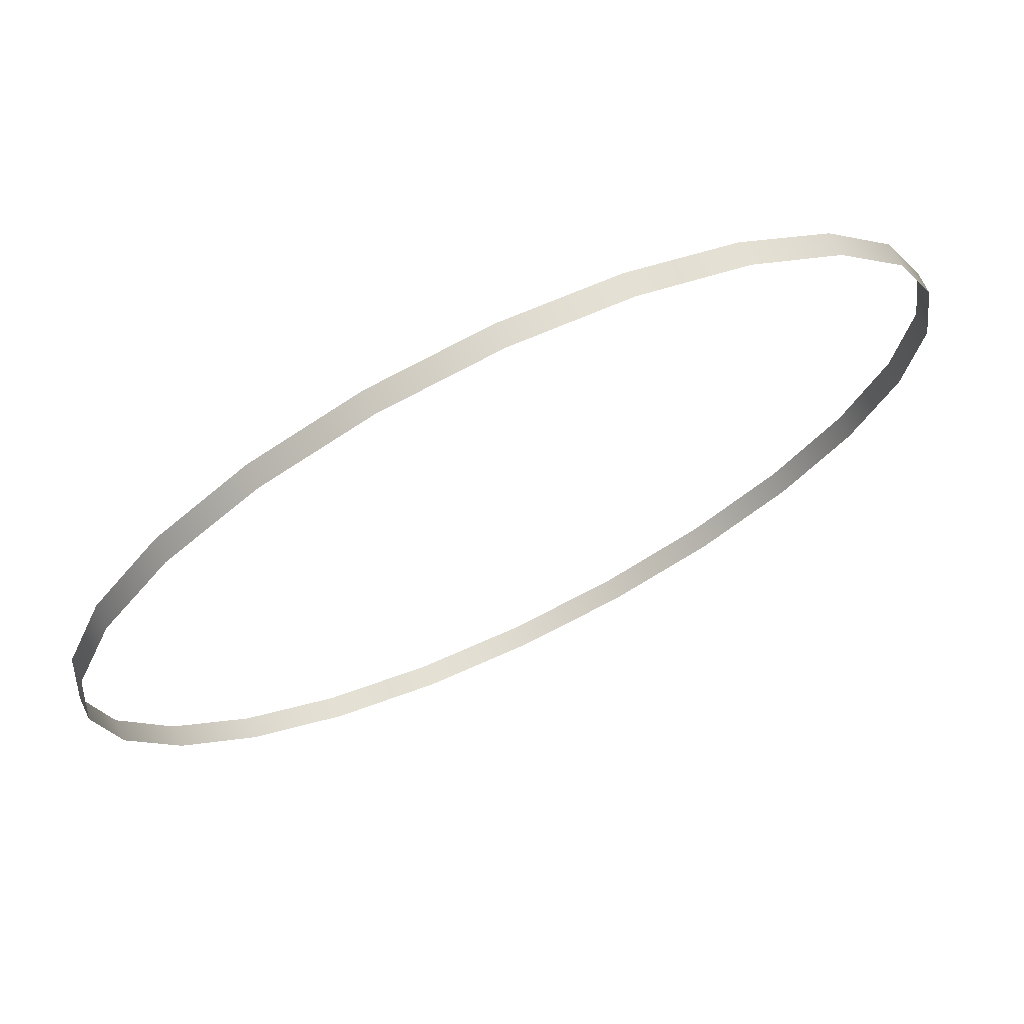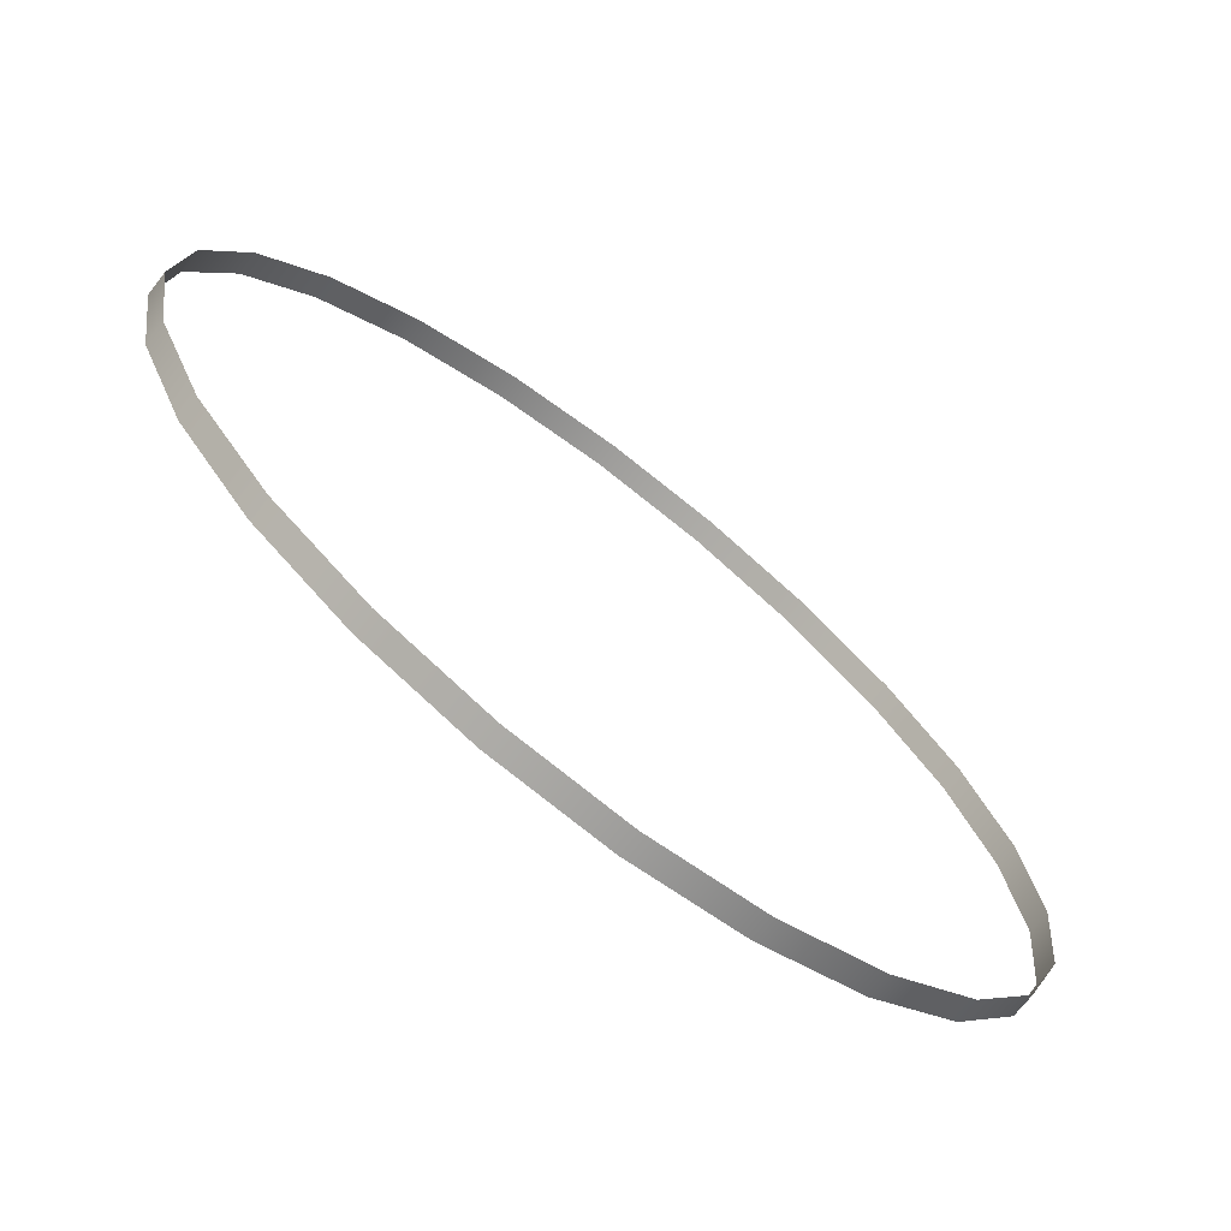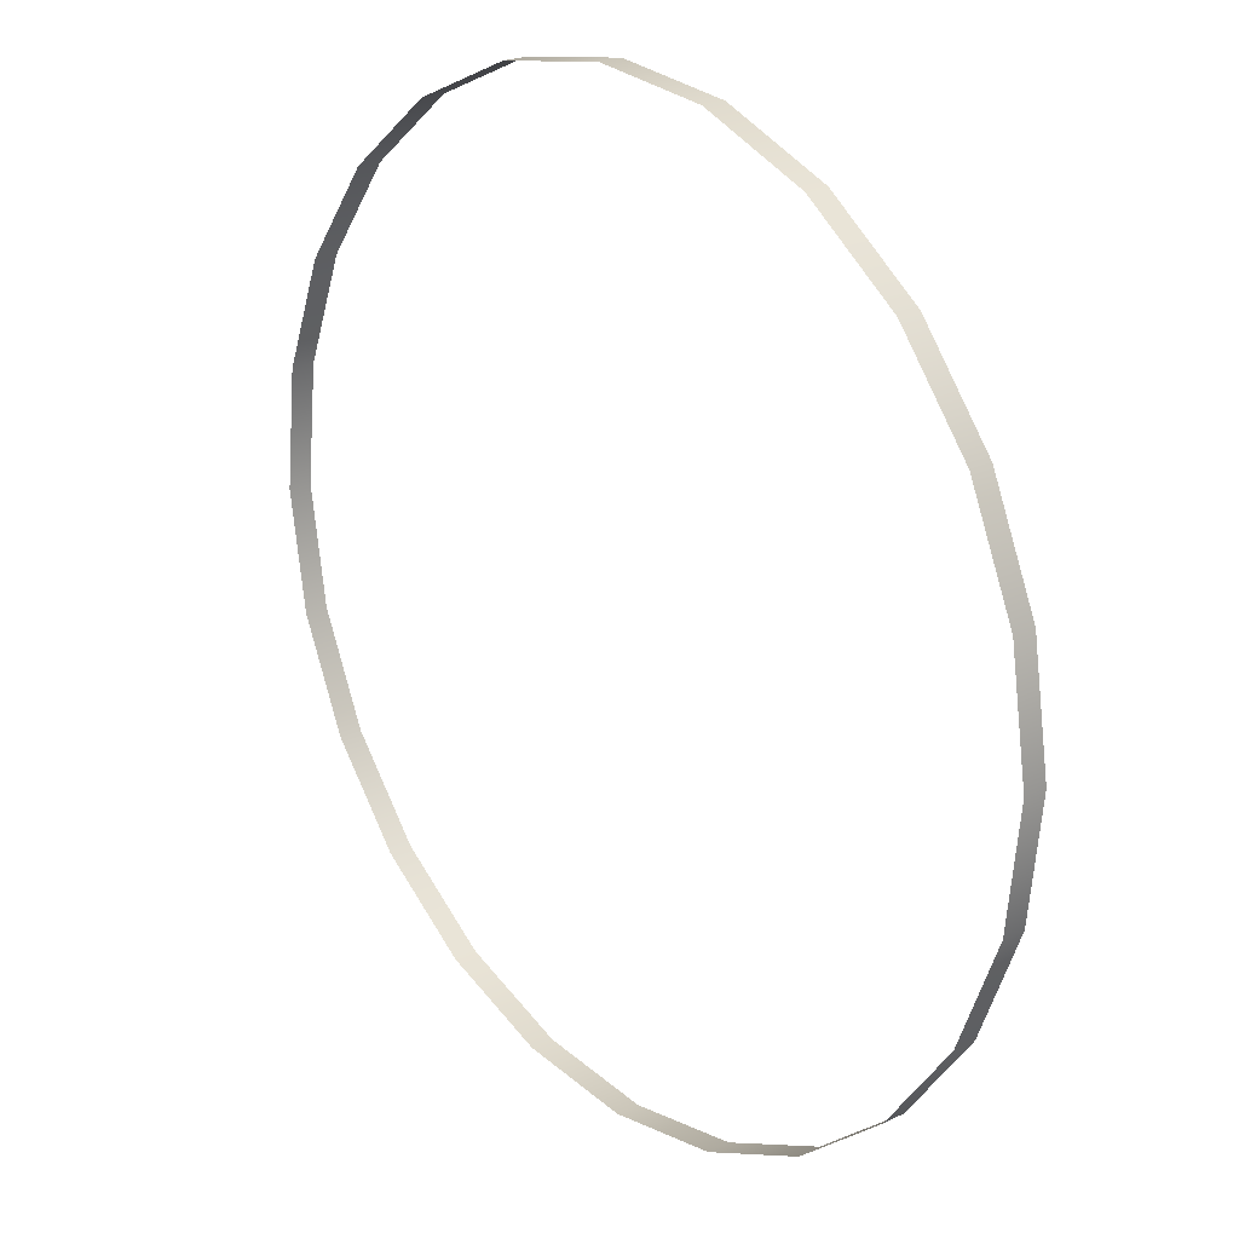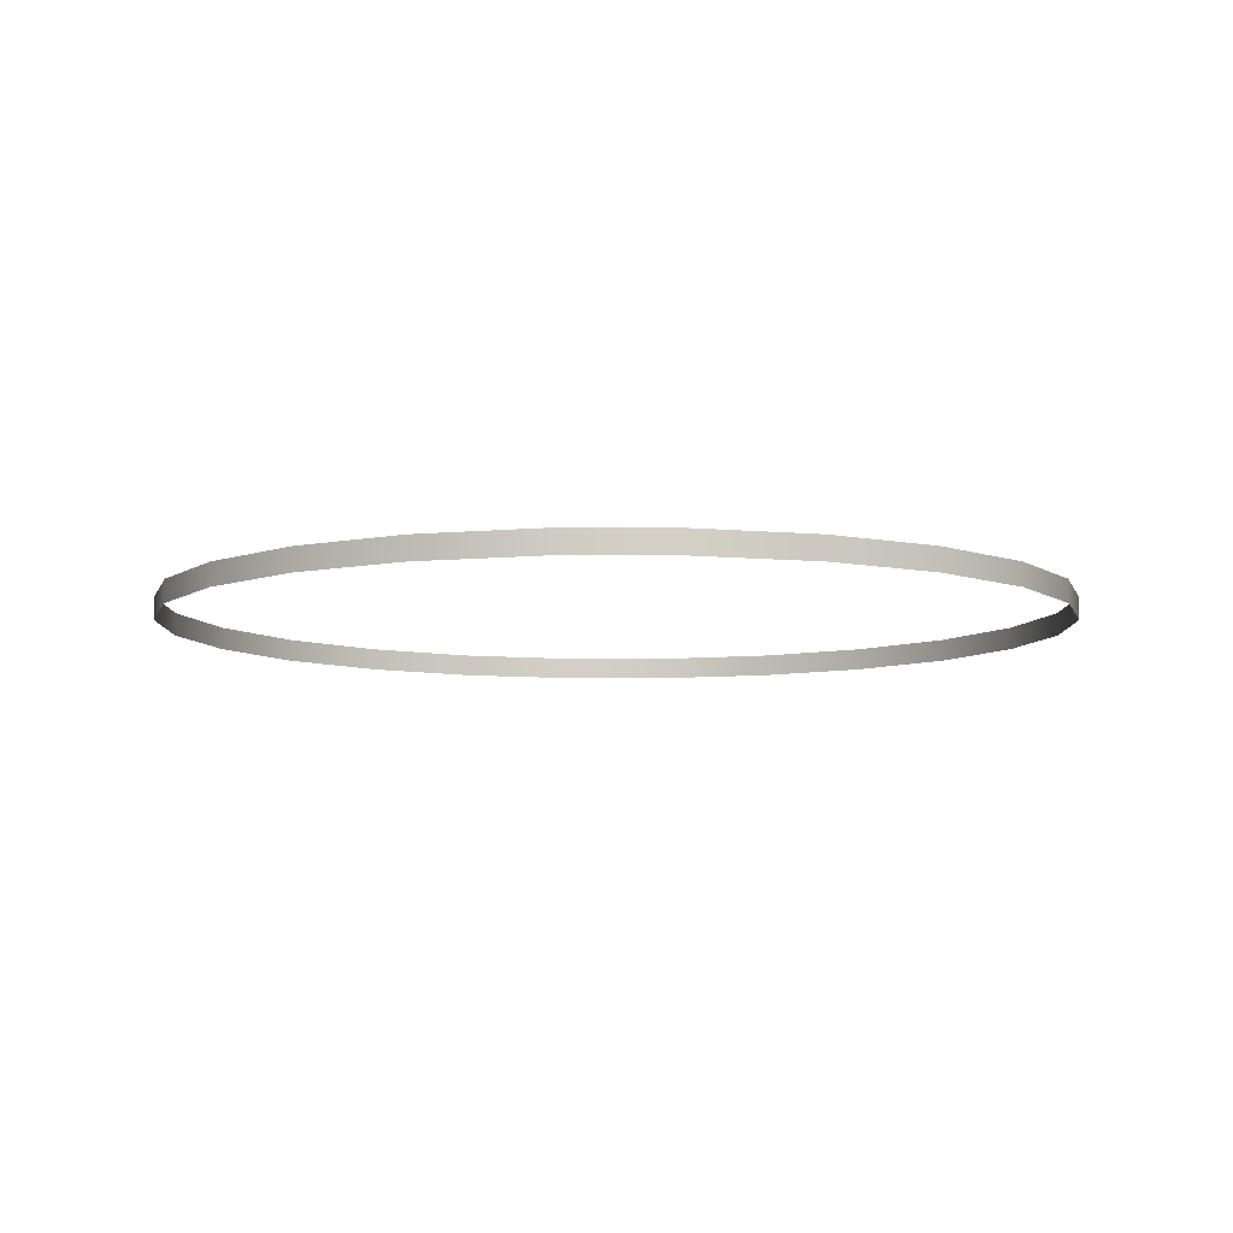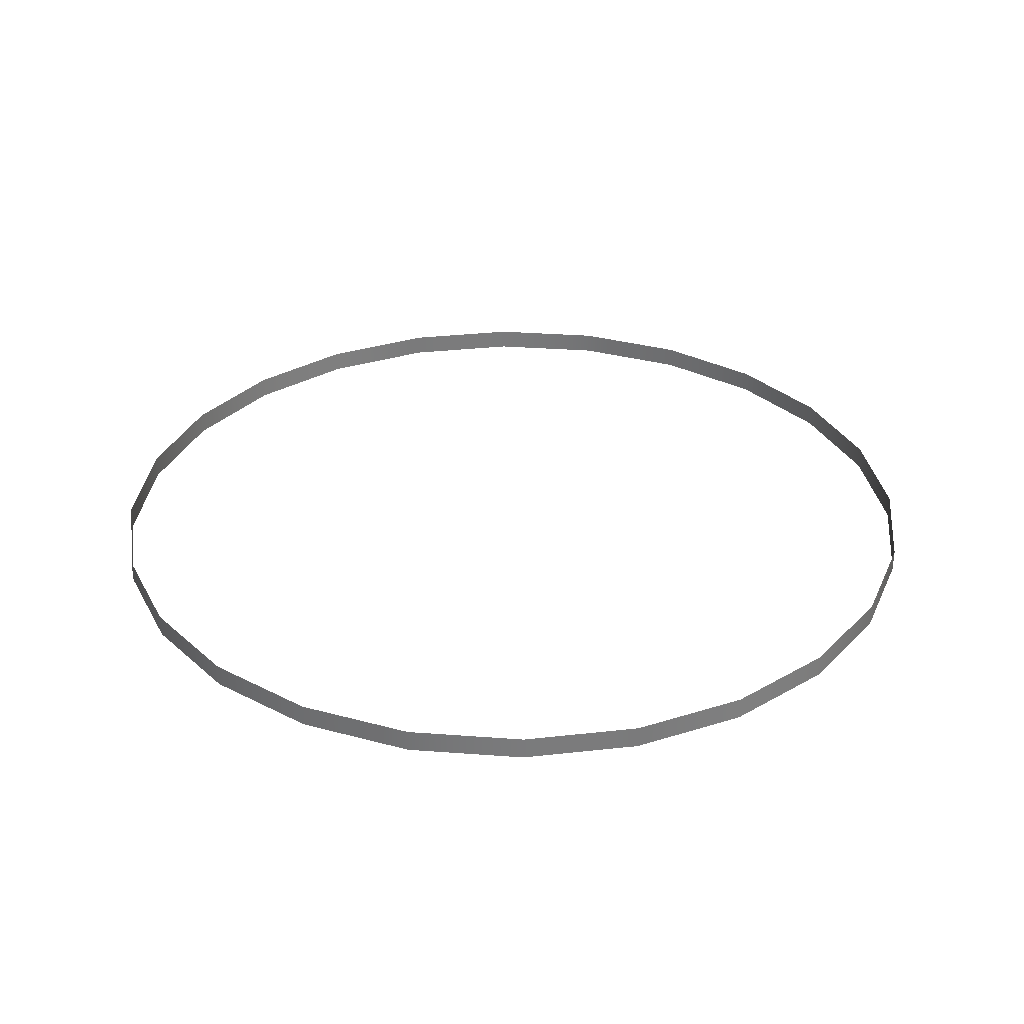
<metadata>
{"format":"obj","ext":"obj","renderer":"f3d","projection":"perspective","resolution":1024,"background":"white","views":[{"elev":71.1,"azim":-25.5,"up":"+Z"},{"elev":-71.1,"azim":-37.8,"up":"+Z"},{"elev":22.4,"azim":49.9,"up":"+Z"},{"elev":-7.8,"azim":-8.9,"up":"+Y"},{"elev":31.9,"azim":-17.9,"up":"+Y"}]}
</metadata>
<code>
o #ID125
v 0.09432 0.4133 -0.06167
v 0.08493 0.4183 -0.08601
v 0.08493 0.4133 -0.08601
v 0.09432 0.4183 -0.06167
v 0.09432 0.4183 -0.06167
v 0.09432 0.4133 -0.06167
v 0.08493 0.4183 -0.08601
v 0.08493 0.4133 -0.08601
v 0.06956 0.4183 -0.1071
v 0.06956 0.4133 -0.1071
v 0.06956 0.4183 -0.1071
v 0.06956 0.4133 -0.1071
v 0.09709 0.4133 -0.03573
v 0.09709 0.4183 -0.03573
v 0.09709 0.4183 -0.03573
v 0.09709 0.4133 -0.03573
v 0.04926 0.4133 -0.1235
v 0.04926 0.4183 -0.1235
v 0.04926 0.4183 -0.1235
v 0.04926 0.4133 -0.1235
v 0.09306 0.4133 -0.009954
v 0.09306 0.4183 -0.009954
v 0.09306 0.4183 -0.009954
v 0.09306 0.4133 -0.009954
v 0.0254 0.4133 -0.134
v 0.0254 0.4183 -0.134
v 0.0254 0.4183 -0.134
v 0.0254 0.4133 -0.134
v 0.08249 0.4133 0.0139
v 0.08249 0.4183 0.0139
v 0.08249 0.4183 0.0139
v 0.08249 0.4133 0.0139
v -0.00037 0.4133 -0.1381
v -0.00037 0.4183 -0.1381
v -0.00037 0.4183 -0.1381
v -0.00037 0.4133 -0.1381
v 0.0661 0.4133 0.0342
v 0.0661 0.4183 0.0342
v 0.0661 0.4183 0.0342
v 0.0661 0.4133 0.0342
v -0.02631 0.4133 -0.1353
v -0.02631 0.4183 -0.1353
v -0.02631 0.4183 -0.1353
v -0.02631 0.4133 -0.1353
v 0.04503 0.4183 0.04957
v 0.04503 0.4133 0.04957
v 0.04503 0.4183 0.04957
v 0.04503 0.4133 0.04957
v -0.05065 0.4133 -0.1259
v -0.05065 0.4183 -0.1259
v -0.05065 0.4183 -0.1259
v -0.05065 0.4133 -0.1259
v 0.02069 0.4183 0.05896
v 0.02069 0.4133 0.05896
v 0.02069 0.4183 0.05896
v 0.02069 0.4133 0.05896
v -0.07173 0.4133 -0.1105
v -0.07173 0.4183 -0.1105
v -0.07173 0.4183 -0.1105
v -0.07173 0.4133 -0.1105
v -0.005253 0.4183 0.06173
v -0.005253 0.4133 0.06173
v -0.005253 0.4183 0.06173
v -0.005253 0.4133 0.06173
v -0.08811 0.4183 -0.09024
v -0.08811 0.4133 -0.09024
v -0.08811 0.4133 -0.09024
v -0.08811 0.4183 -0.09024
v -0.03103 0.4183 0.0577
v -0.03103 0.4133 0.0577
v -0.03103 0.4183 0.0577
v -0.03103 0.4133 0.0577
v -0.09868 0.4183 -0.06638
v -0.09868 0.4133 -0.06638
v -0.09868 0.4133 -0.06638
v -0.09868 0.4183 -0.06638
v -0.05488 0.4183 0.04713
v -0.05488 0.4133 0.04713
v -0.05488 0.4183 0.04713
v -0.05488 0.4133 0.04713
v -0.1027 0.4183 -0.04061
v -0.1027 0.4133 -0.04061
v -0.1027 0.4133 -0.04061
v -0.1027 0.4183 -0.04061
v -0.07518 0.4183 0.03075
v -0.07518 0.4133 0.03075
v -0.07518 0.4183 0.03075
v -0.07518 0.4133 0.03075
v -0.09994 0.4183 -0.01467
v -0.09994 0.4133 -0.01467
v -0.09994 0.4133 -0.01467
v -0.09994 0.4183 -0.01467
v -0.09055 0.4133 0.009668
v -0.09055 0.4183 0.009668
v -0.09055 0.4133 0.009668
v -0.09055 0.4183 0.009668
f 5 6 7
f 8 7 6
f 7 8 11
f 12 11 8
f 15 16 5
f 6 5 16
f 19 11 20
f 12 20 11
f 23 24 15
f 16 15 24
f 27 19 28
f 20 28 19
f 31 32 23
f 24 23 32
f 35 27 36
f 28 36 27
f 39 40 31
f 32 31 40
f 43 35 44
f 36 44 35
f 39 47 40
f 48 40 47
f 51 43 52
f 44 52 43
f 47 55 48
f 56 48 55
f 59 51 60
f 52 60 51
f 55 63 56
f 64 56 63
f 67 68 60
f 59 60 68
f 63 71 64
f 72 64 71
f 75 76 67
f 68 67 76
f 71 79 72
f 80 72 79
f 83 84 75
f 76 75 84
f 79 87 80
f 88 80 87
f 91 92 83
f 84 83 92
f 88 87 95
f 96 95 87
f 95 96 91
f 92 91 96
f 1 2 3
f 2 1 4
f 3 9 10
f 9 3 2
f 13 4 1
f 4 13 14
f 9 17 10
f 17 9 18
f 21 14 13
f 14 21 22
f 18 25 17
f 25 18 26
f 29 22 21
f 22 29 30
f 26 33 25
f 33 26 34
f 37 30 29
f 30 37 38
f 34 41 33
f 41 34 42
f 45 37 46
f 37 45 38
f 42 49 41
f 49 42 50
f 53 46 54
f 46 53 45
f 50 57 49
f 57 50 58
f 61 54 62
f 54 61 53
f 65 57 58
f 57 65 66
f 69 62 70
f 62 69 61
f 73 66 65
f 66 73 74
f 77 70 78
f 70 77 69
f 81 74 73
f 74 81 82
f 85 78 86
f 78 85 77
f 89 82 81
f 82 89 90
f 85 93 94
f 93 85 86
f 94 90 89
f 90 94 93

</code>
